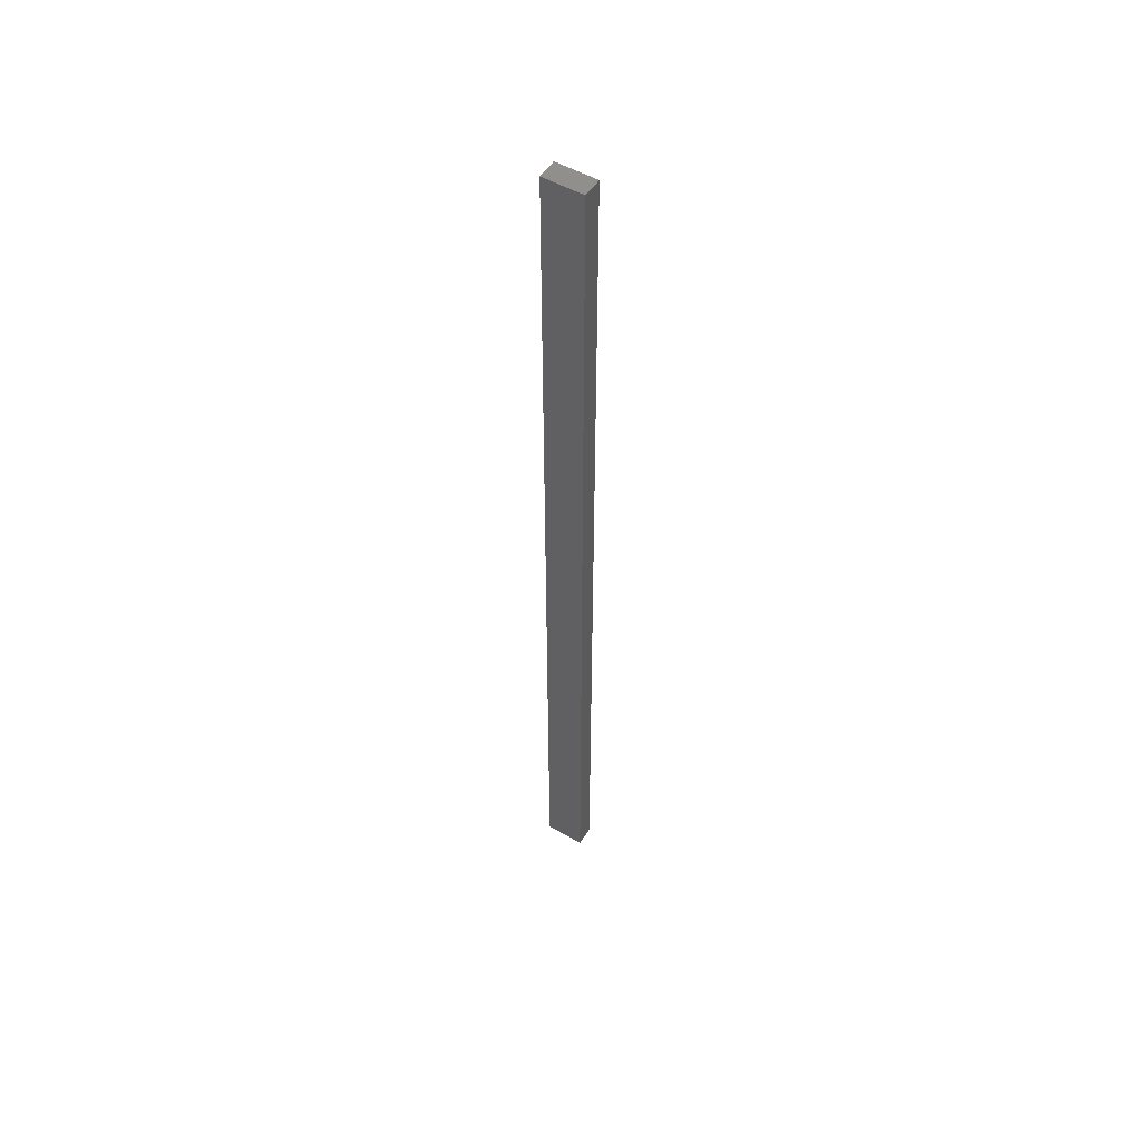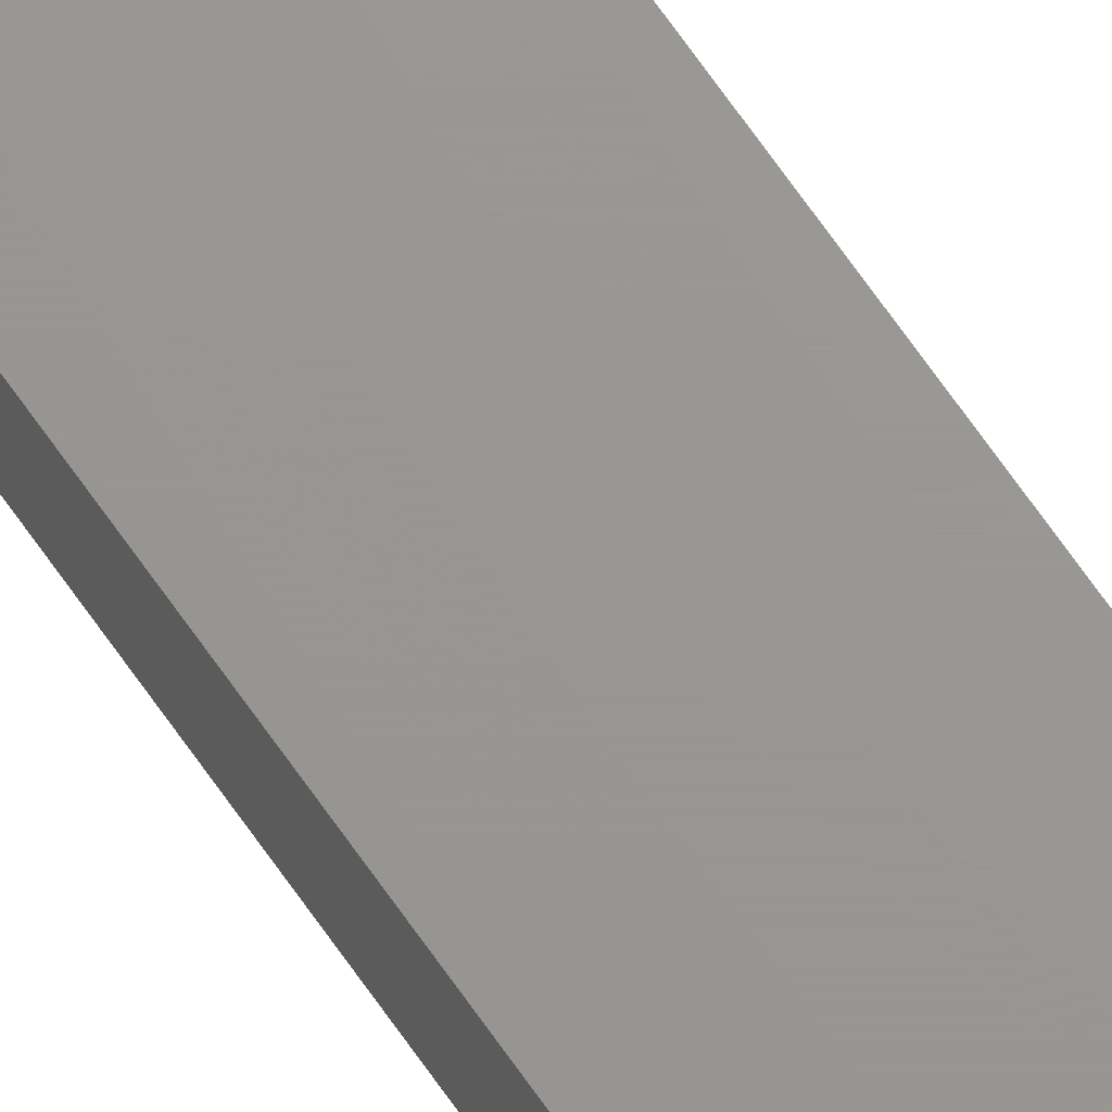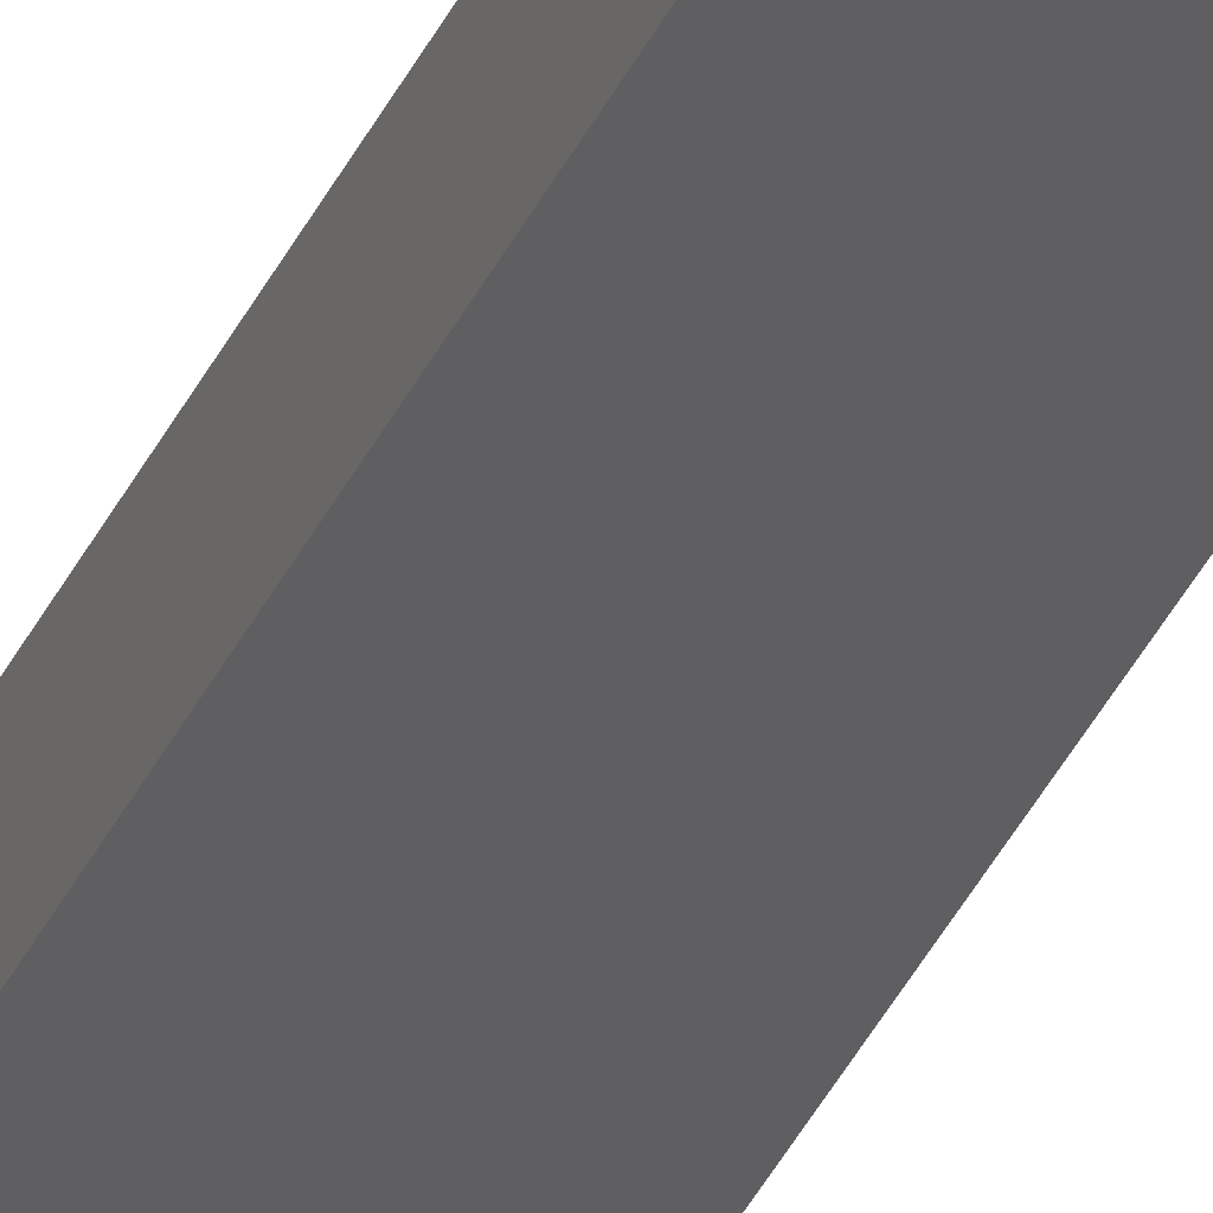
<metadata>
{"format":"stl","ext":"stl","renderer":"f3d","projection":"perspective","resolution":1024,"background":"white","views":[{"elev":52.2,"azim":-148.0,"up":"+Y"},{"elev":70.1,"azim":-35.1,"up":"+Z"},{"elev":-38.6,"azim":-23.4,"up":"+Z"}]}
</metadata>
<code>
# stl→obj: 328 verts, 652 faces
v 0.009622 0.1181 0.01562
v 0.01228 0.1494 0.01562
v 0.01103 0.1501 0.01562
v 0.007812 0.2031 0.01562
v 0.007952 0.1575 0.01562
v 0.007952 0.2017 0.01562
v 0.009032 0.1601 0.01562
v 0.009932 0.1612 0.01562
v 0.01505 0.1959 0.01562
v 0.01103 0.1621 0.01562
v 0.01228 0.1628 0.01562
v 0.01364 0.1632 0.01562
v 0.01505 0.1633 0.01562
v 0.01003 0.1202 0.01562
v 0.01054 0.1211 0.01562
v 0.01505 0.1488 0.01562
v 0.01121 0.1219 0.01562
v 0.01203 0.1226 0.01562
v 0.01297 0.1231 0.01562
v 0.01399 0.1234 0.01562
v 0.01505 0.1235 0.01562
v 0.01505 0.1127 0.01562
v 0.01399 0.1128 0.01562
v 0.009726 0.07754 0.01562
v 0.01003 0.07856 0.01562
v 0.01054 0.0795 0.01562
v 0.01121 0.08032 0.01562
v 0.01203 0.08099 0.01562
v 0.01297 0.08149 0.01562
v 0.01399 0.0818 0.01562
v 0.01505 0.08191 0.01562
v 0.009726 0.03774 0.01562
v 0.01003 0.03875 0.01562
v 0.01505 0.07105 0.01562
v 0.01054 0.03969 0.01562
v 0.01121 0.04052 0.01562
v 0.01203 0.04119 0.01562
v 0.01297 0.04169 0.01562
v 0.01399 0.042 0.01562
v 0.01505 0.04211 0.01562
v 0.02229 0.1561 0.01562
v 0.02215 0.2017 0.01562
v 0.02215 0.1575 0.01562
v 0.02174 0.2004 0.01562
v 0.02107 0.1601 0.01562
v 0.02017 0.1612 0.01562
v 0.01907 0.1621 0.01562
v 0.01782 0.1628 0.01562
v 0.01646 0.1632 0.01562
v 0.02006 0.1202 0.01562
v 0.01956 0.1211 0.01562
v 0.01889 0.1219 0.01562
v 0.01806 0.1226 0.01562
v 0.01713 0.1231 0.01562
v 0.01611 0.1234 0.01562
v 0.02037 0.07754 0.01562
v 0.01611 0.1128 0.01562
v 0.02006 0.07856 0.01562
v 0.01956 0.0795 0.01562
v 0.01889 0.08032 0.01562
v 0.01806 0.08099 0.01562
v 0.01713 0.08149 0.01562
v 0.01611 0.0818 0.01562
v 0.02037 0.03774 0.01562
v 0.02006 0.03875 0.01562
v 0.01956 0.03969 0.01562
v 0.01889 0.04052 0.01562
v 0.01806 0.04119 0.01562
v 0.01713 0.04169 0.01562
v 0.01611 0.042 0.01562
v 0 0 0.01562
v 0.03158 0 0.01562
v 0.01713 0.03166 0.01562
v 0.01611 0.03135 0.01562
v 0.01505 0.03125 0.01562
v 0.01399 0.03135 0.01562
v 0.01297 0.03166 0.01562
v 0.01203 0.03216 0.01562
v 0.01121 0.03284 0.01562
v 0.01054 0.03366 0.01562
v 0.01003 0.0346 0.01562
v 0.009726 0.03562 0.01562
v 0.009622 0.03668 0.01562
v 0.01399 0.07116 0.01562
v 0.01297 0.07147 0.01562
v 0.01203 0.07197 0.01562
v 0.01121 0.07264 0.01562
v 0.01054 0.07346 0.01562
v 0.01003 0.0744 0.01562
v 0.009726 0.07542 0.01562
v 0.009622 0.07648 0.01562
v 0.01297 0.1131 0.01562
v 0.01203 0.1136 0.01562
v 0.01121 0.1143 0.01562
v 0.01054 0.1151 0.01562
v 0.01003 0.116 0.01562
v 0.009726 0.117 0.01562
v 0.009932 0.151 0.01562
v 0.009032 0.1521 0.01562
v 0.008363 0.1533 0.01562
v 0.007952 0.1547 0.01562
v 0.007812 0.1561 0.01562
v 0.02229 0.2031 0.01562
v 0.02215 0.1547 0.01562
v 0.02174 0.1533 0.01562
v 0.02107 0.1521 0.01562
v 0.02017 0.151 0.01562
v 0.01907 0.1501 0.01562
v 0.01782 0.1494 0.01562
v 0.02048 0.1181 0.01562
v 0.02037 0.117 0.01562
v 0.02006 0.116 0.01562
v 0.01956 0.1151 0.01562
v 0.01889 0.1143 0.01562
v 0.01806 0.1136 0.01562
v 0.01713 0.1131 0.01562
v 0.02048 0.07648 0.01562
v 0.02037 0.07542 0.01562
v 0.02006 0.0744 0.01562
v 0.01956 0.07346 0.01562
v 0.01889 0.07264 0.01562
v 0.01806 0.07197 0.01562
v 0.01713 0.07147 0.01562
v 0.01611 0.07116 0.01562
v 0.02048 0.03668 0.01562
v 0.02037 0.03562 0.01562
v 0.02006 0.0346 0.01562
v 0.01956 0.03366 0.01562
v 0.01889 0.03284 0.01562
v 0.01806 0.03216 0.01562
v 0.009726 0.1192 0.01562
v 0.01364 0.149 0.01562
v 0.008363 0.1589 0.01562
v 0.01364 0.196 0.01562
v 0.01228 0.1964 0.01562
v 0.01103 0.1971 0.01562
v 0.009932 0.198 0.01562
v 0.009032 0.1991 0.01562
v 0.008363 0.2004 0.01562
v 0 0.75 0.01562
v 0.007952 0.2045 0.01562
v 0.008363 0.2059 0.01562
v 0.009032 0.2071 0.01562
v 0.009932 0.2082 0.01562
v 0.01103 0.2091 0.01562
v 0.01228 0.2098 0.01562
v 0.01364 0.2102 0.01562
v 0.01505 0.2104 0.01562
v 0.03158 0.75 0.01562
v 0.02037 0.1192 0.01562
v 0.01646 0.149 0.01562
v 0.02174 0.1589 0.01562
v 0.02107 0.1991 0.01562
v 0.02017 0.198 0.01562
v 0.01907 0.1971 0.01562
v 0.01782 0.1964 0.01562
v 0.01646 0.196 0.01562
v 0.01646 0.2102 0.01562
v 0.01782 0.2098 0.01562
v 0.01907 0.2091 0.01562
v 0.02017 0.2082 0.01562
v 0.02107 0.2071 0.01562
v 0.02174 0.2059 0.01562
v 0.02215 0.2045 0.01562
v 0.01505 0.03125 0.007812
v 0.01611 0.03135 0.007812
v 0.01713 0.03166 0.007812
v 0.01806 0.03216 0.007812
v 0.01889 0.03284 0.007812
v 0.01956 0.03366 0.007812
v 0.02006 0.0346 0.007812
v 0.02037 0.03562 0.007812
v 0.02048 0.03668 0.007812
v 0.01399 0.03135 0.007812
v 0.01297 0.03166 0.007812
v 0.01203 0.03216 0.007812
v 0.01121 0.03284 0.007812
v 0.01054 0.03366 0.007812
v 0.01003 0.0346 0.007812
v 0.009726 0.03562 0.007812
v 0.009622 0.03668 0.007812
v 0.01505 0.04211 0.007812
v 0.01399 0.042 0.007812
v 0.01297 0.04169 0.007812
v 0.01203 0.04119 0.007812
v 0.01121 0.04052 0.007812
v 0.01054 0.03969 0.007812
v 0.01003 0.03875 0.007812
v 0.009726 0.03774 0.007812
v 0.01611 0.042 0.007812
v 0.01713 0.04169 0.007812
v 0.01806 0.04119 0.007812
v 0.01889 0.04052 0.007812
v 0.01956 0.03969 0.007812
v 0.02006 0.03875 0.007812
v 0.02037 0.03774 0.007812
v 0.01505 0.1127 0.007812
v 0.01611 0.1128 0.007812
v 0.01713 0.1131 0.007812
v 0.01806 0.1136 0.007812
v 0.01889 0.1143 0.007812
v 0.01956 0.1151 0.007812
v 0.02006 0.116 0.007812
v 0.02037 0.117 0.007812
v 0.02048 0.1181 0.007812
v 0.01399 0.1128 0.007812
v 0.01297 0.1131 0.007812
v 0.01203 0.1136 0.007812
v 0.01121 0.1143 0.007812
v 0.01054 0.1151 0.007812
v 0.01003 0.116 0.007812
v 0.009726 0.117 0.007812
v 0.009622 0.1181 0.007812
v 0.01505 0.1235 0.007812
v 0.01399 0.1234 0.007812
v 0.01297 0.1231 0.007812
v 0.01203 0.1226 0.007812
v 0.01121 0.1219 0.007812
v 0.01054 0.1211 0.007812
v 0.01003 0.1202 0.007812
v 0.009726 0.1192 0.007812
v 0.01611 0.1234 0.007812
v 0.01713 0.1231 0.007812
v 0.01806 0.1226 0.007812
v 0.01889 0.1219 0.007812
v 0.01956 0.1211 0.007812
v 0.02006 0.1202 0.007812
v 0.02037 0.1192 0.007812
v 0.01505 0.07105 0.007812
v 0.01611 0.07116 0.007812
v 0.01713 0.07147 0.007812
v 0.01806 0.07197 0.007812
v 0.01889 0.07264 0.007812
v 0.01956 0.07346 0.007812
v 0.02006 0.0744 0.007812
v 0.02037 0.07542 0.007812
v 0.02048 0.07648 0.007812
v 0.01399 0.07116 0.007812
v 0.01297 0.07147 0.007812
v 0.01203 0.07197 0.007812
v 0.01121 0.07264 0.007812
v 0.01054 0.07346 0.007812
v 0.01003 0.0744 0.007812
v 0.009726 0.07542 0.007812
v 0.009622 0.07648 0.007812
v 0.01505 0.08191 0.007812
v 0.01399 0.0818 0.007812
v 0.01297 0.08149 0.007812
v 0.01203 0.08099 0.007812
v 0.01121 0.08032 0.007812
v 0.01054 0.0795 0.007812
v 0.01003 0.07856 0.007812
v 0.009726 0.07754 0.007812
v 0.01611 0.0818 0.007812
v 0.01713 0.08149 0.007812
v 0.01806 0.08099 0.007812
v 0.01889 0.08032 0.007812
v 0.01956 0.0795 0.007812
v 0.02006 0.07856 0.007812
v 0.02037 0.07754 0.007812
v 0.01505 0.1488 0.007812
v 0.01646 0.149 0.007812
v 0.01782 0.1494 0.007812
v 0.01907 0.1501 0.007812
v 0.02017 0.151 0.007812
v 0.02107 0.1521 0.007812
v 0.02174 0.1533 0.007812
v 0.02215 0.1547 0.007812
v 0.02229 0.1561 0.007812
v 0.01364 0.149 0.007812
v 0.01228 0.1494 0.007812
v 0.01103 0.1501 0.007812
v 0.009932 0.151 0.007812
v 0.009032 0.1521 0.007812
v 0.008363 0.1533 0.007812
v 0.007952 0.1547 0.007812
v 0.007812 0.1561 0.007812
v 0.01505 0.1633 0.007812
v 0.01364 0.1632 0.007812
v 0.01228 0.1628 0.007812
v 0.01103 0.1621 0.007812
v 0.009932 0.1612 0.007812
v 0.009032 0.1601 0.007812
v 0.008363 0.1589 0.007812
v 0.007952 0.1575 0.007812
v 0.01646 0.1632 0.007812
v 0.01782 0.1628 0.007812
v 0.01907 0.1621 0.007812
v 0.02017 0.1612 0.007812
v 0.02107 0.1601 0.007812
v 0.02174 0.1589 0.007812
v 0.02215 0.1575 0.007812
v 0.01505 0.1959 0.007812
v 0.01646 0.196 0.007812
v 0.01782 0.1964 0.007812
v 0.01907 0.1971 0.007812
v 0.02017 0.198 0.007812
v 0.02107 0.1991 0.007812
v 0.02174 0.2004 0.007812
v 0.02215 0.2017 0.007812
v 0.02229 0.2031 0.007812
v 0.01364 0.196 0.007812
v 0.01228 0.1964 0.007812
v 0.01103 0.1971 0.007812
v 0.009932 0.198 0.007812
v 0.009032 0.1991 0.007812
v 0.008363 0.2004 0.007812
v 0.007952 0.2017 0.007812
v 0.007812 0.2031 0.007812
v 0.01505 0.2104 0.007812
v 0.01364 0.2102 0.007812
v 0.01228 0.2098 0.007812
v 0.01103 0.2091 0.007812
v 0.009932 0.2082 0.007812
v 0.009032 0.2071 0.007812
v 0.008363 0.2059 0.007812
v 0.007952 0.2045 0.007812
v 0.01646 0.2102 0.007812
v 0.01782 0.2098 0.007812
v 0.01907 0.2091 0.007812
v 0.02017 0.2082 0.007812
v 0.02107 0.2071 0.007812
v 0.02174 0.2059 0.007812
v 0.02215 0.2045 0.007812
v 0 0 0
v 0 0.75 0
v 0.03158 0 0
v 0.03158 0.75 0
f 1 2 3
f 4 5 6
f 7 8 9
f 8 10 9
f 10 11 9
f 11 12 9
f 12 13 9
f 14 15 16
f 15 17 16
f 17 18 16
f 18 19 16
f 19 20 16
f 20 21 16
f 22 23 24
f 24 25 22
f 25 26 22
f 26 27 22
f 27 28 22
f 28 29 22
f 29 30 22
f 30 31 22
f 32 33 34
f 33 35 34
f 35 36 34
f 36 37 34
f 37 38 34
f 38 39 34
f 39 40 34
f 41 42 43
f 43 42 44
f 45 9 46
f 46 9 47
f 47 9 48
f 48 9 49
f 49 9 13
f 50 16 51
f 51 16 52
f 52 16 53
f 53 16 54
f 54 16 55
f 55 16 21
f 56 57 22
f 56 22 58
f 58 22 59
f 59 22 60
f 60 22 61
f 61 22 62
f 62 22 63
f 63 22 31
f 64 34 65
f 65 34 66
f 66 34 67
f 67 34 68
f 68 34 69
f 69 34 70
f 70 34 40
f 71 72 73
f 71 73 74
f 71 74 75
f 71 75 76
f 71 76 77
f 71 77 78
f 71 78 79
f 71 79 80
f 71 80 81
f 71 81 82
f 71 82 83
f 71 83 32
f 71 32 34
f 71 34 84
f 71 84 85
f 71 85 86
f 71 86 87
f 71 87 88
f 71 88 89
f 71 89 90
f 71 90 91
f 71 91 24
f 71 24 23
f 71 23 92
f 71 92 93
f 71 93 94
f 71 94 95
f 71 95 96
f 71 96 97
f 71 97 1
f 71 1 3
f 71 3 98
f 71 98 99
f 71 99 100
f 71 100 101
f 71 101 102
f 72 103 42
f 72 42 41
f 72 41 104
f 72 104 105
f 72 105 106
f 72 106 107
f 72 107 108
f 72 108 109
f 72 109 110
f 72 110 111
f 72 111 112
f 72 112 113
f 72 113 114
f 72 114 115
f 72 115 116
f 72 116 57
f 72 57 56
f 72 56 117
f 72 117 118
f 72 118 119
f 72 119 120
f 72 120 121
f 72 121 122
f 72 122 123
f 72 123 124
f 72 124 34
f 72 34 64
f 72 64 125
f 72 125 126
f 72 126 127
f 72 127 128
f 72 128 129
f 72 129 130
f 72 130 73
f 131 14 16
f 131 16 132
f 131 132 2
f 131 2 1
f 133 7 9
f 133 9 134
f 133 134 135
f 133 135 136
f 133 136 137
f 133 137 138
f 133 138 139
f 133 139 6
f 133 6 5
f 140 71 102
f 140 102 5
f 140 5 4
f 140 4 141
f 140 141 142
f 140 142 143
f 140 143 144
f 140 144 145
f 140 145 146
f 140 146 147
f 140 147 148
f 140 148 149
f 150 110 109
f 150 109 151
f 150 151 16
f 150 16 50
f 152 43 44
f 152 44 153
f 152 153 154
f 152 154 155
f 152 155 156
f 152 156 157
f 152 157 9
f 152 9 45
f 149 148 158
f 149 158 159
f 149 159 160
f 149 160 161
f 149 161 162
f 149 162 163
f 149 163 164
f 149 164 103
f 149 103 72
f 165 74 166
f 166 74 73
f 166 73 167
f 167 73 130
f 167 130 168
f 168 130 129
f 168 129 169
f 169 129 128
f 169 128 170
f 170 128 127
f 170 127 171
f 171 127 126
f 171 126 172
f 172 126 125
f 172 125 173
f 74 165 75
f 75 165 174
f 75 174 76
f 76 174 175
f 76 175 77
f 77 175 176
f 77 176 78
f 78 176 177
f 78 177 79
f 79 177 178
f 79 178 80
f 80 178 179
f 80 179 81
f 81 179 180
f 81 180 82
f 82 180 181
f 82 181 83
f 182 39 183
f 183 39 38
f 183 38 184
f 184 38 37
f 184 37 185
f 185 37 36
f 185 36 186
f 186 36 35
f 186 35 187
f 187 35 33
f 187 33 188
f 188 33 32
f 188 32 189
f 189 32 83
f 189 83 181
f 39 182 40
f 40 182 190
f 40 190 70
f 70 190 191
f 70 191 69
f 69 191 192
f 69 192 68
f 68 192 193
f 68 193 67
f 67 193 194
f 67 194 66
f 66 194 195
f 66 195 65
f 65 195 196
f 65 196 64
f 64 196 173
f 64 173 125
f 197 57 198
f 198 57 116
f 198 116 199
f 199 116 115
f 199 115 200
f 200 115 114
f 200 114 201
f 201 114 113
f 201 113 202
f 202 113 112
f 202 112 203
f 203 112 111
f 203 111 204
f 204 111 110
f 204 110 205
f 57 197 22
f 22 197 206
f 22 206 23
f 23 206 207
f 23 207 92
f 92 207 208
f 92 208 93
f 93 208 209
f 93 209 94
f 94 209 210
f 94 210 95
f 95 210 211
f 95 211 96
f 96 211 212
f 96 212 97
f 97 212 213
f 97 213 1
f 214 20 215
f 215 20 19
f 215 19 216
f 216 19 18
f 216 18 217
f 217 18 17
f 217 17 218
f 218 17 15
f 218 15 219
f 219 15 14
f 219 14 220
f 220 14 131
f 220 131 221
f 221 131 1
f 221 1 213
f 20 214 21
f 21 214 222
f 21 222 55
f 55 222 223
f 55 223 54
f 54 223 224
f 54 224 53
f 53 224 225
f 53 225 52
f 52 225 226
f 52 226 51
f 51 226 227
f 51 227 50
f 50 227 228
f 50 228 150
f 150 228 205
f 150 205 110
f 229 124 230
f 230 124 123
f 230 123 231
f 231 123 122
f 231 122 232
f 232 122 121
f 232 121 233
f 233 121 120
f 233 120 234
f 234 120 119
f 234 119 235
f 235 119 118
f 235 118 236
f 236 118 117
f 236 117 237
f 124 229 34
f 34 229 238
f 34 238 84
f 84 238 239
f 84 239 85
f 85 239 240
f 85 240 86
f 86 240 241
f 86 241 87
f 87 241 242
f 87 242 88
f 88 242 243
f 88 243 89
f 89 243 244
f 89 244 90
f 90 244 245
f 90 245 91
f 246 30 247
f 247 30 29
f 247 29 248
f 248 29 28
f 248 28 249
f 249 28 27
f 249 27 250
f 250 27 26
f 250 26 251
f 251 26 25
f 251 25 252
f 252 25 24
f 252 24 253
f 253 24 91
f 253 91 245
f 30 246 31
f 31 246 254
f 31 254 63
f 63 254 255
f 63 255 62
f 62 255 256
f 62 256 61
f 61 256 257
f 61 257 60
f 60 257 258
f 60 258 59
f 59 258 259
f 59 259 58
f 58 259 260
f 58 260 56
f 56 260 237
f 56 237 117
f 261 151 262
f 262 151 109
f 262 109 263
f 263 109 108
f 263 108 264
f 264 108 107
f 264 107 265
f 265 107 106
f 265 106 266
f 266 106 105
f 266 105 267
f 267 105 104
f 267 104 268
f 268 104 41
f 268 41 269
f 151 261 16
f 16 261 270
f 16 270 132
f 132 270 271
f 132 271 2
f 2 271 272
f 2 272 3
f 3 272 273
f 3 273 98
f 98 273 274
f 98 274 99
f 99 274 275
f 99 275 100
f 100 275 276
f 100 276 101
f 101 276 277
f 101 277 102
f 278 12 279
f 279 12 11
f 279 11 280
f 280 11 10
f 280 10 281
f 281 10 8
f 281 8 282
f 282 8 7
f 282 7 283
f 283 7 133
f 283 133 284
f 284 133 5
f 284 5 285
f 285 5 102
f 285 102 277
f 12 278 13
f 13 278 286
f 13 286 49
f 49 286 287
f 49 287 48
f 48 287 288
f 48 288 47
f 47 288 289
f 47 289 46
f 46 289 290
f 46 290 45
f 45 290 291
f 45 291 152
f 152 291 292
f 152 292 43
f 43 292 269
f 43 269 41
f 293 157 294
f 294 157 156
f 294 156 295
f 295 156 155
f 295 155 296
f 296 155 154
f 296 154 297
f 297 154 153
f 297 153 298
f 298 153 44
f 298 44 299
f 299 44 42
f 299 42 300
f 300 42 103
f 300 103 301
f 157 293 9
f 9 293 302
f 9 302 134
f 134 302 303
f 134 303 135
f 135 303 304
f 135 304 136
f 136 304 305
f 136 305 137
f 137 305 306
f 137 306 138
f 138 306 307
f 138 307 139
f 139 307 308
f 139 308 6
f 6 308 309
f 6 309 4
f 310 147 311
f 311 147 146
f 311 146 312
f 312 146 145
f 312 145 313
f 313 145 144
f 313 144 314
f 314 144 143
f 314 143 315
f 315 143 142
f 315 142 316
f 316 142 141
f 316 141 317
f 317 141 4
f 317 4 309
f 147 310 148
f 148 310 318
f 148 318 158
f 158 318 319
f 158 319 159
f 159 319 320
f 159 320 160
f 160 320 321
f 160 321 161
f 161 321 322
f 161 322 162
f 162 322 323
f 162 323 163
f 163 323 324
f 163 324 164
f 164 324 301
f 164 301 103
f 173 180 172
f 180 179 172
f 172 179 178
f 172 178 171
f 178 177 171
f 171 177 170
f 170 177 176
f 170 176 175
f 175 174 170
f 181 180 173
f 181 173 196
f 181 196 189
f 169 170 174
f 169 174 165
f 169 165 166
f 169 166 167
f 169 167 168
f 196 195 185
f 196 185 186
f 196 186 187
f 196 187 188
f 196 188 189
f 195 194 193
f 195 193 192
f 195 192 191
f 195 191 190
f 195 190 182
f 195 182 183
f 195 183 184
f 195 184 185
f 205 212 204
f 212 211 204
f 204 211 210
f 204 210 203
f 210 209 203
f 203 209 202
f 202 209 208
f 202 208 207
f 207 206 202
f 213 212 205
f 213 205 228
f 213 228 221
f 201 202 206
f 201 206 197
f 201 197 198
f 201 198 199
f 201 199 200
f 228 227 217
f 228 217 218
f 228 218 219
f 228 219 220
f 228 220 221
f 227 226 225
f 227 225 224
f 227 224 223
f 227 223 222
f 227 222 214
f 227 214 215
f 227 215 216
f 227 216 217
f 237 244 236
f 244 243 236
f 236 243 242
f 236 242 235
f 242 241 235
f 235 241 234
f 234 241 240
f 234 240 239
f 239 238 234
f 245 244 237
f 245 237 260
f 245 260 253
f 233 234 238
f 233 238 229
f 233 229 230
f 233 230 231
f 233 231 232
f 260 259 249
f 260 249 250
f 260 250 251
f 260 251 252
f 260 252 253
f 259 258 257
f 259 257 256
f 259 256 255
f 259 255 254
f 259 254 246
f 259 246 247
f 259 247 248
f 259 248 249
f 284 285 291
f 291 285 292
f 269 276 268
f 276 275 268
f 268 275 267
f 275 274 267
f 267 274 266
f 274 273 266
f 266 273 272
f 266 272 265
f 265 272 271
f 265 271 270
f 270 261 265
f 264 265 261
f 264 261 262
f 264 262 263
f 277 276 269
f 277 269 292
f 277 292 285
f 290 289 288
f 290 288 287
f 290 287 286
f 290 286 278
f 290 278 279
f 290 279 280
f 290 280 281
f 290 281 282
f 290 282 283
f 290 283 284
f 290 284 291
f 313 310 311
f 313 311 312
f 310 313 318
f 318 313 314
f 314 315 318
f 315 319 318
f 315 320 319
f 315 321 320
f 321 315 322
f 315 316 322
f 322 316 323
f 316 317 323
f 323 317 324
f 301 308 300
f 308 307 300
f 300 307 299
f 307 306 299
f 299 306 298
f 306 305 298
f 298 305 304
f 298 304 297
f 297 304 303
f 297 303 302
f 302 293 297
f 293 296 297
f 296 293 294
f 296 294 295
f 309 308 301
f 309 301 324
f 309 324 317
f 325 326 327
f 327 326 328
f 140 326 71
f 71 326 325
f 149 328 140
f 140 328 326
f 72 327 149
f 149 327 328
f 71 325 72
f 72 325 327

</code>
